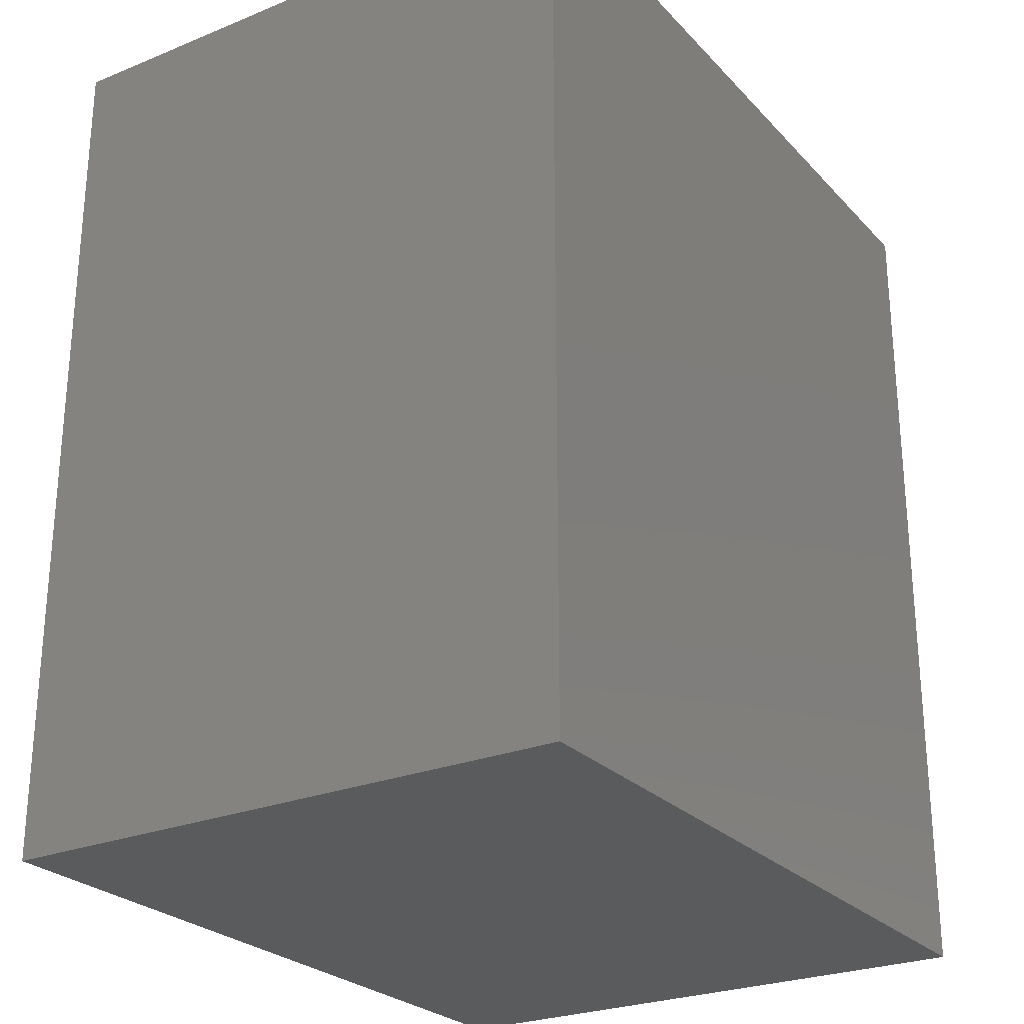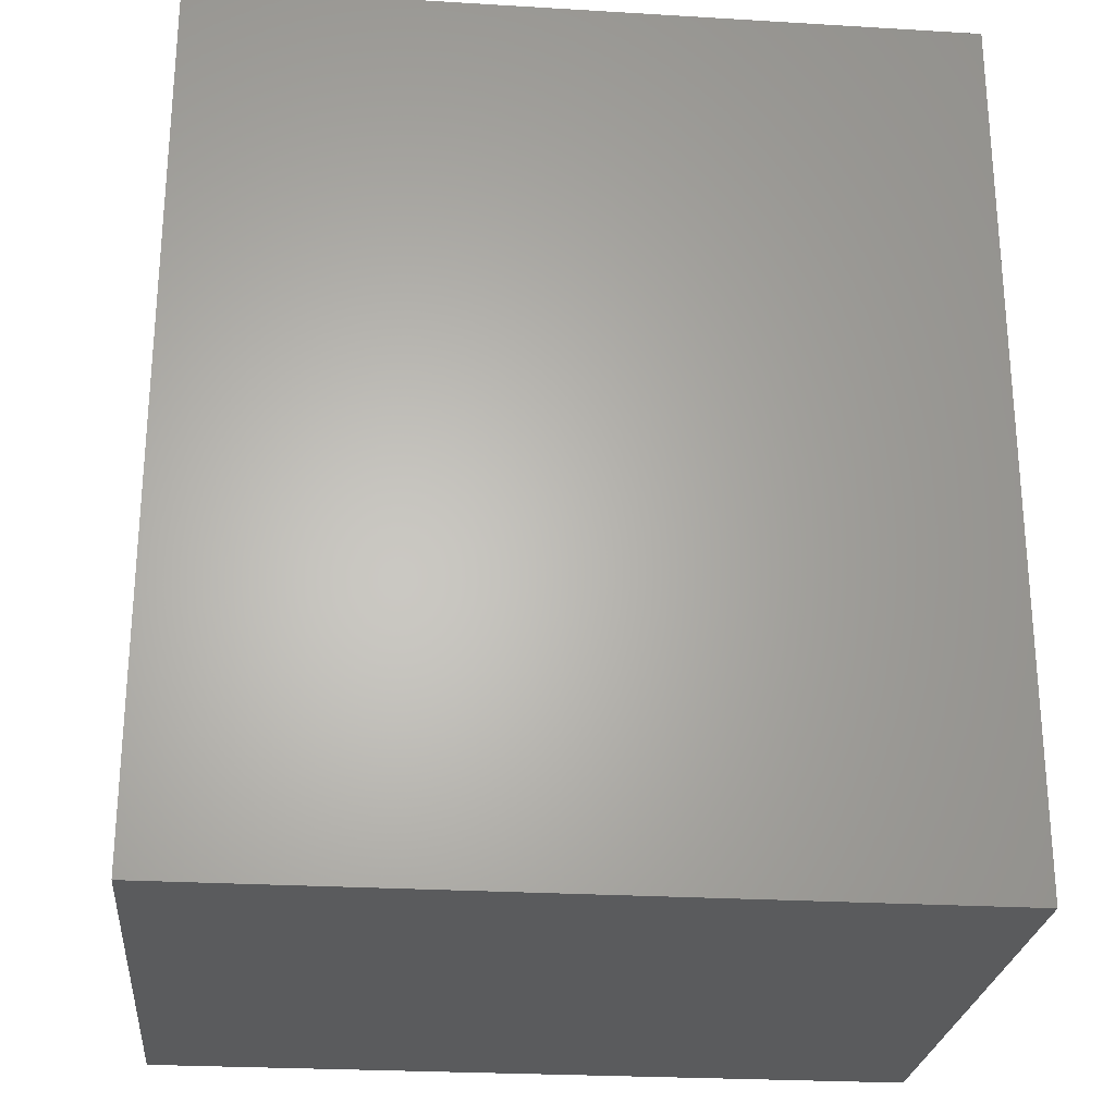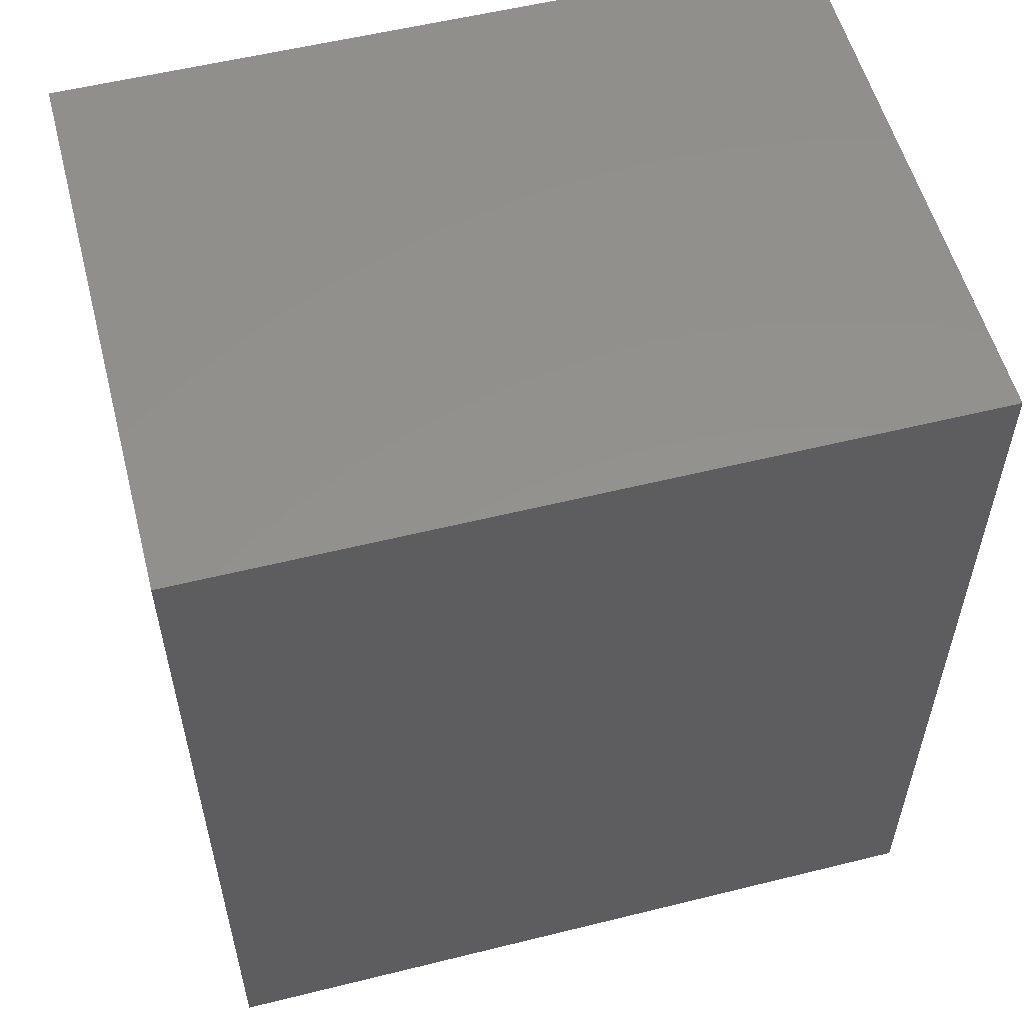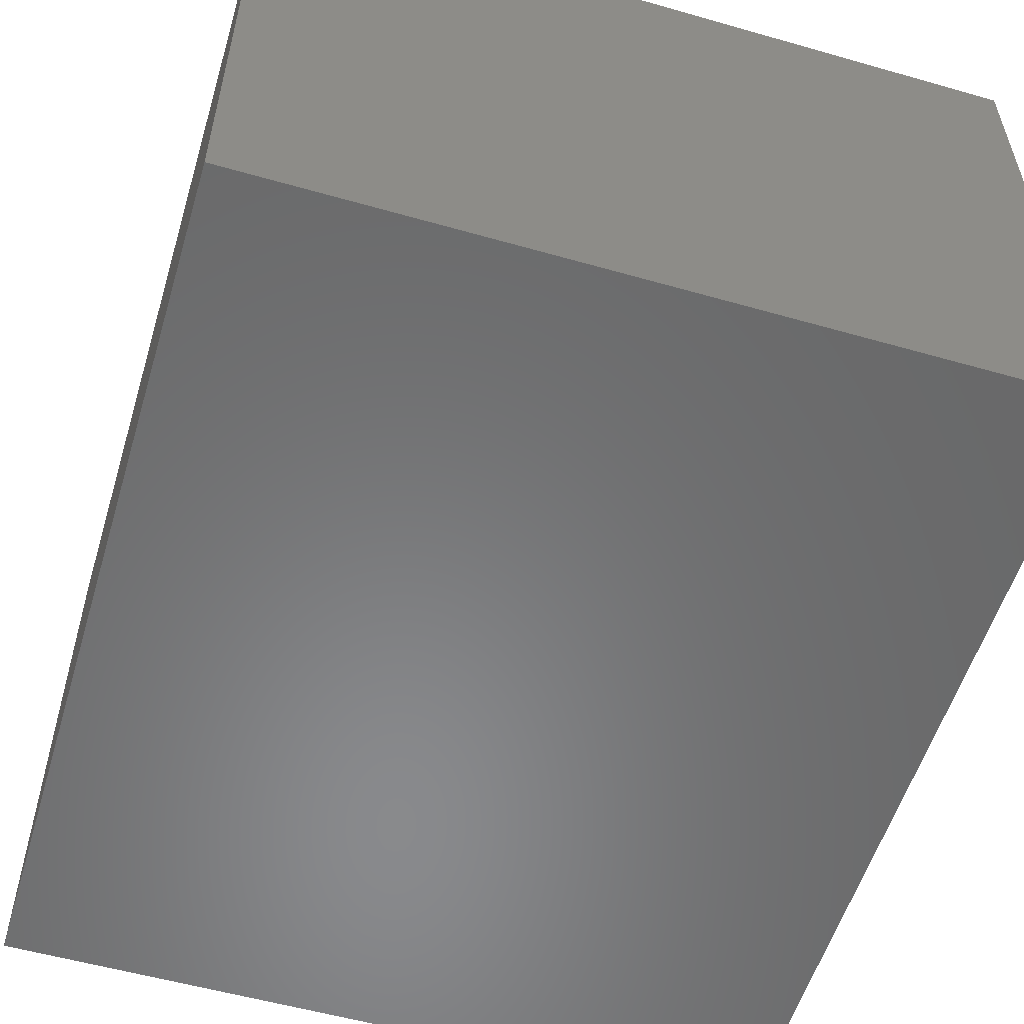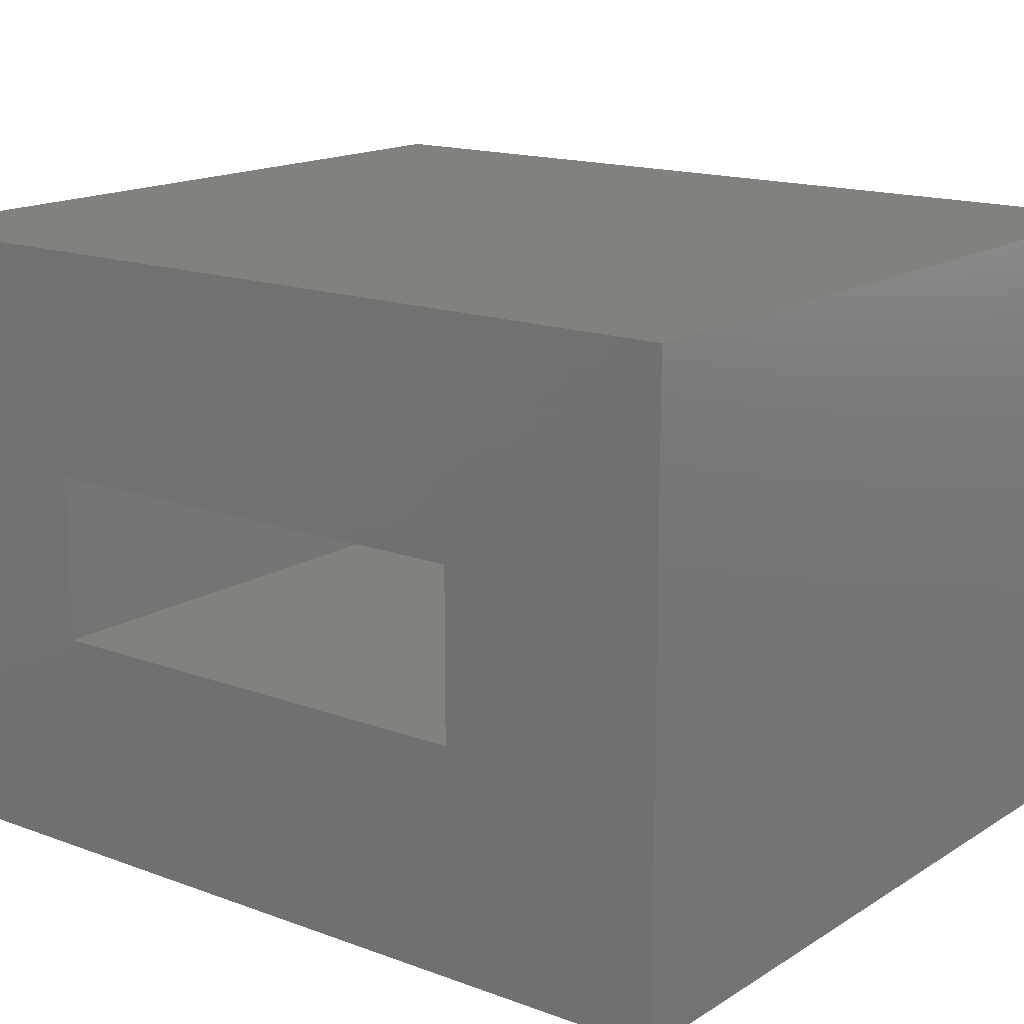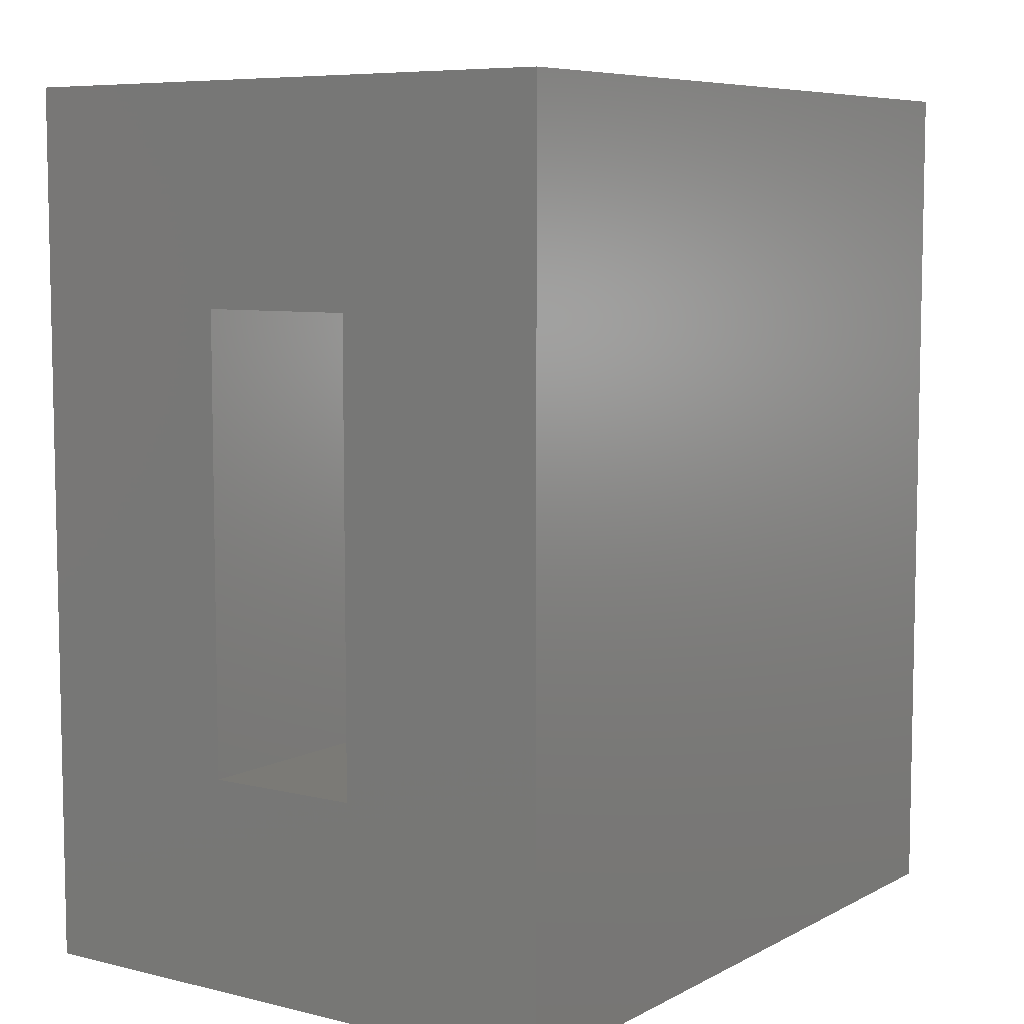
<metadata>
{"format":"stl","ext":"stl","renderer":"f3d","projection":"perspective","resolution":1024,"background":"white","views":[{"elev":-26.0,"azim":122.7,"up":"+Y"},{"elev":-25.5,"azim":174.5,"up":"+Y"},{"elev":55.6,"azim":-14.6,"up":"+Y"},{"elev":-55.7,"azim":163.3,"up":"+Z"},{"elev":15.7,"azim":-52.2,"up":"+Z"},{"elev":7.2,"azim":-55.2,"up":"+Y"}]}
</metadata>
<code>
# stl→obj: 16 verts, 28 faces
v -0.4062 -0.2656 0.625
v -0.4062 0.01562 0.3438
v -0.4062 -0.2656 -0.1484
v -0.4062 0.01562 0.1328
v -0.4062 0.8984 -0.1484
v -0.4062 0.6172 0.1328
v -0.4062 0.8984 0.625
v -0.4062 0.6172 0.3438
v 0.3281 0.01562 0.3438
v 0.3281 0.01562 0.1328
v 0.3281 0.6172 0.3438
v 0.3281 0.6172 0.1328
v 0.6094 -0.2656 0.625
v 0.6094 -0.2656 -0.1484
v 0.6094 0.8984 0.625
v 0.6094 0.8984 -0.1484
f 1 2 3
f 3 2 4
f 3 4 5
f 5 4 6
f 5 6 7
f 7 6 8
f 7 8 1
f 1 8 2
f 2 9 4
f 4 9 10
f 11 8 12
f 12 8 6
f 6 4 12
f 12 4 10
f 8 11 2
f 2 11 9
f 1 3 13
f 13 3 14
f 13 14 15
f 15 14 16
f 15 16 7
f 7 16 5
f 3 5 14
f 14 5 16
f 1 13 7
f 7 13 15
f 9 11 10
f 10 11 12

</code>
